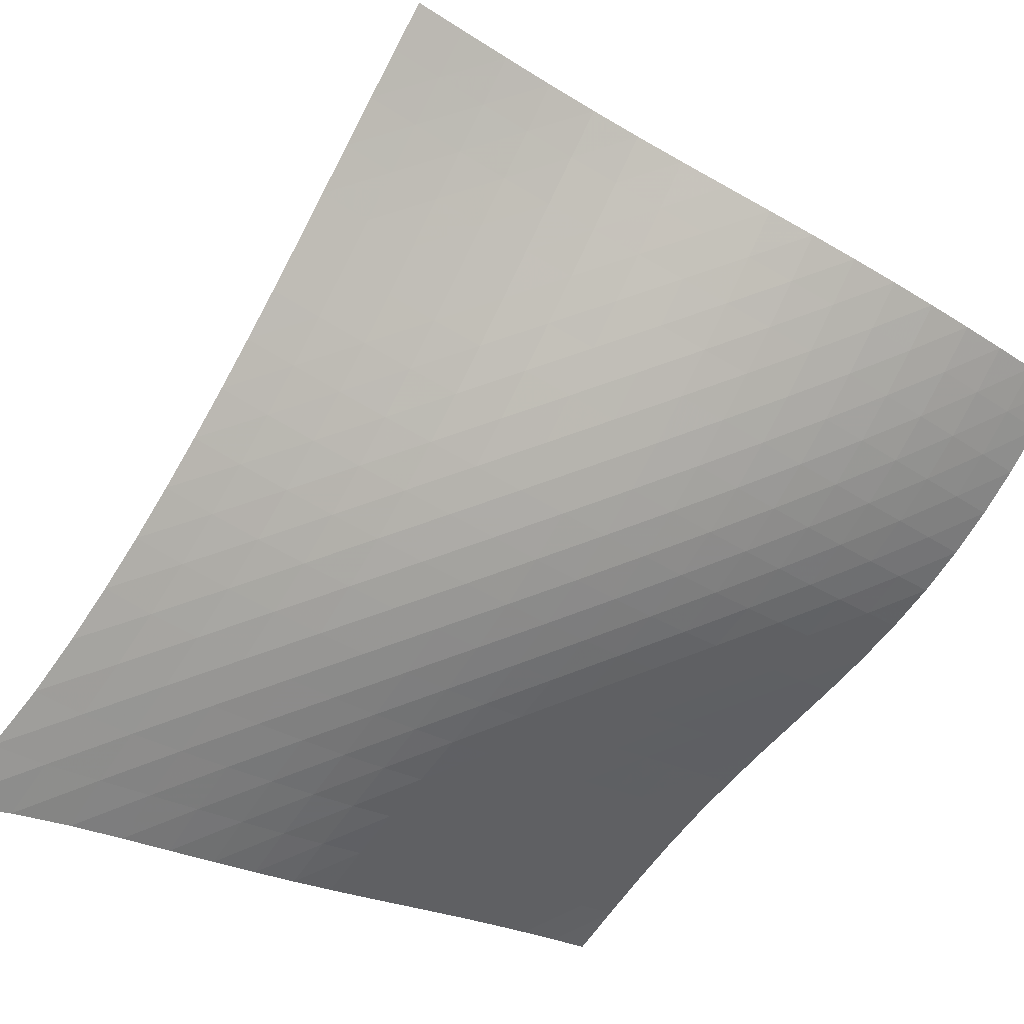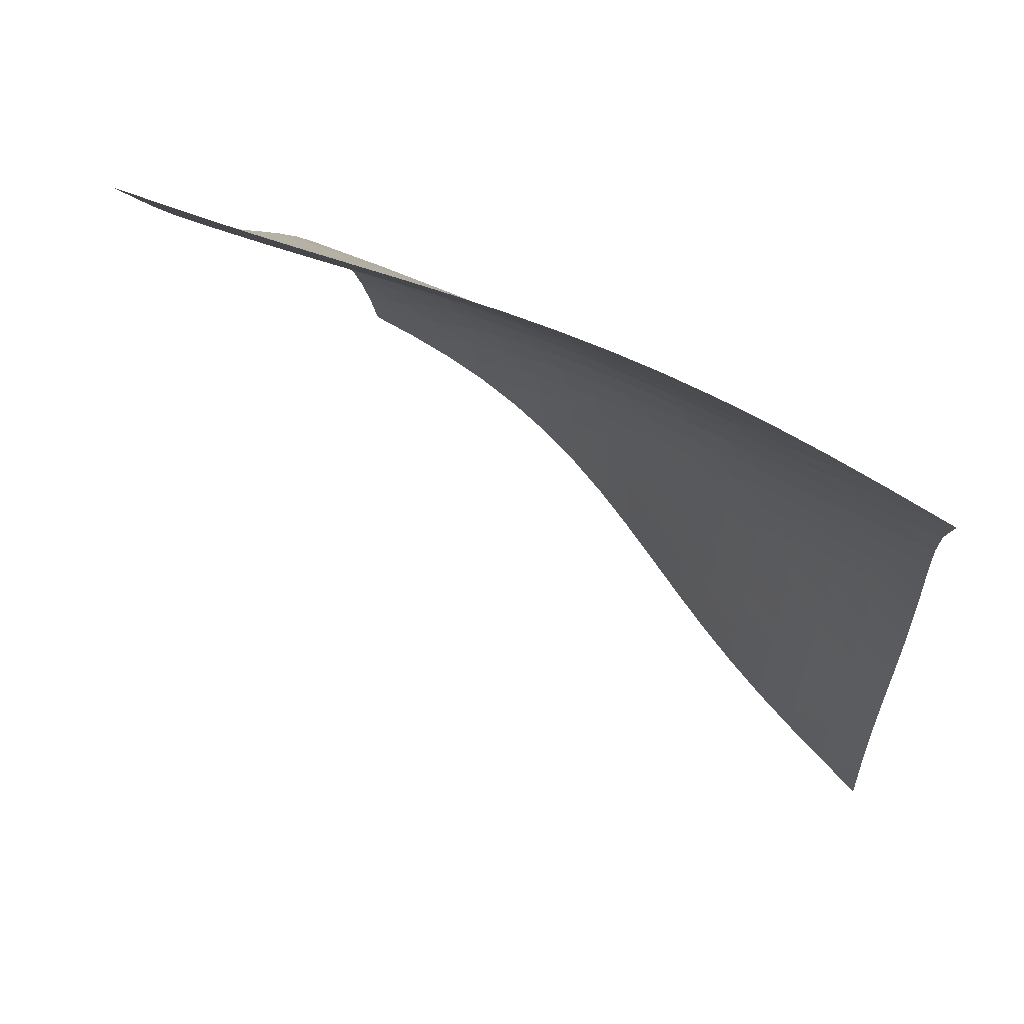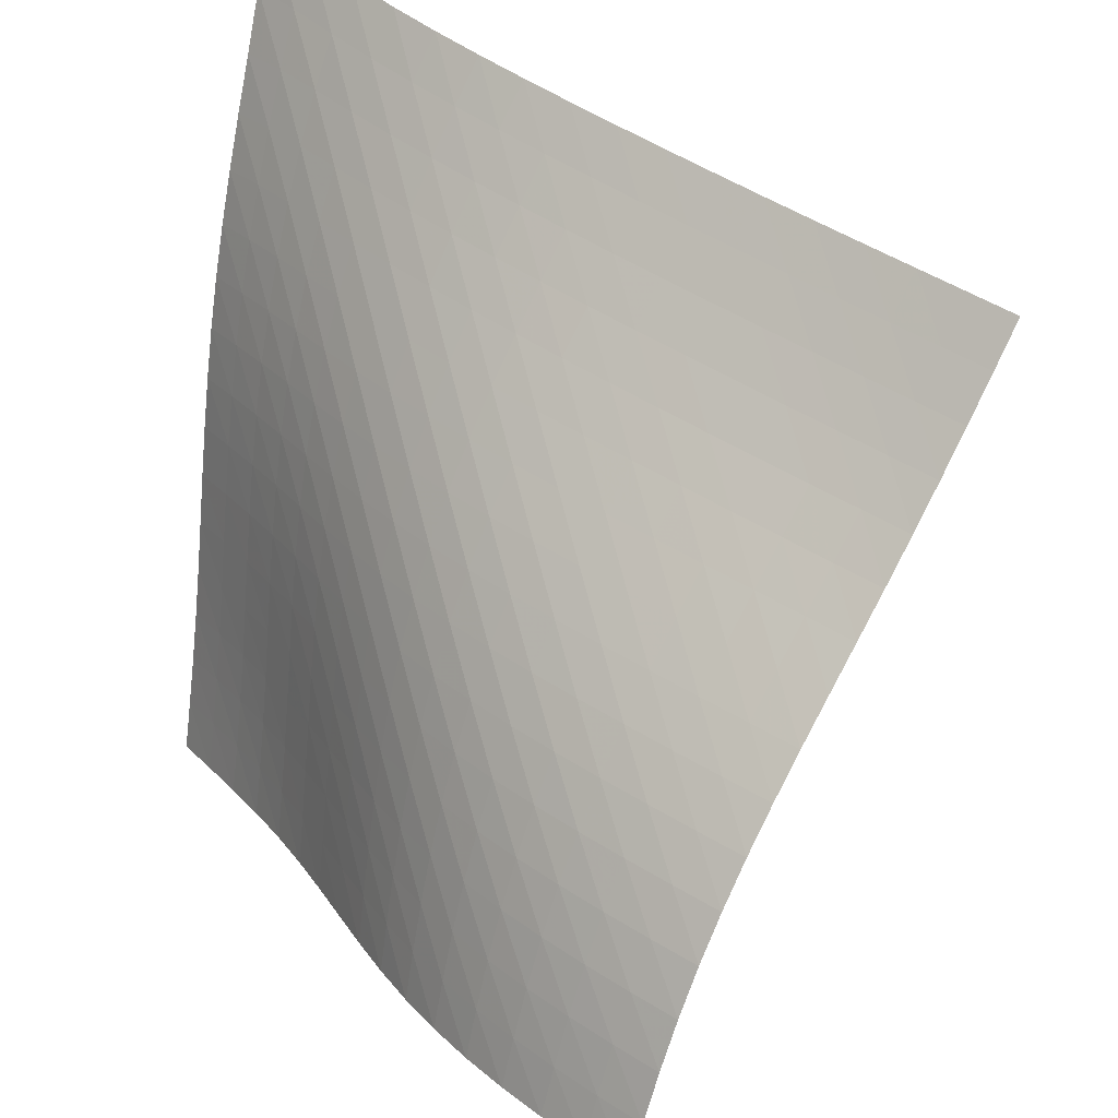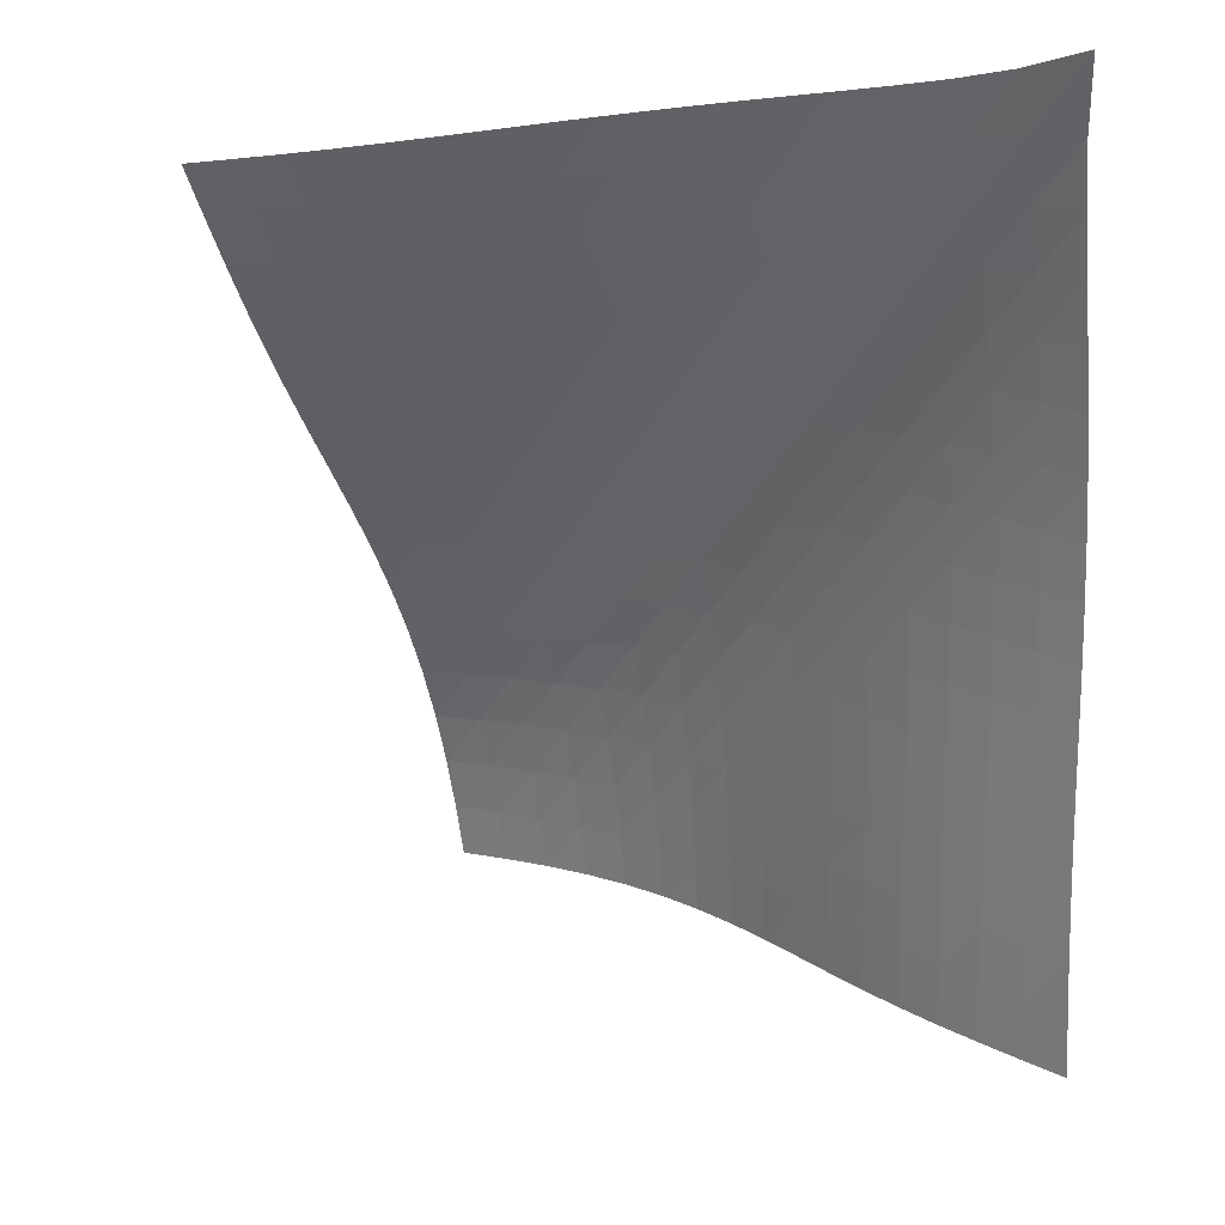
<metadata>
{"format":"obj","ext":"obj","renderer":"f3d","projection":"perspective","resolution":1024,"background":"white","views":[{"elev":72.0,"azim":-102.3,"up":"+Z"},{"elev":26.1,"azim":166.0,"up":"+Z"},{"elev":63.2,"azim":-4.0,"up":"+Z"},{"elev":-23.0,"azim":167.2,"up":"+Z"}]}
</metadata>
<code>
v -6.491 -0.04259 6.491
v 3.463 -9.346 8.893
v -8.893 -9.346 -3.463
v -2.422 -18.8 2.422
v -8.762 -8.843 -2.837
v -8.636 -8.342 -2.208
v -8.517 -7.841 -1.575
v -8.407 -7.341 -0.9385
v -8.302 -6.839 -0.2995
v -8.198 -6.334 0.3398
v -8.091 -5.821 0.9771
v -7.974 -5.299 1.61
v -7.844 -4.765 2.237
v -7.697 -4.215 2.856
v -7.532 -3.647 3.466
v -7.349 -3.054 4.068
v -7.148 -2.431 4.664
v -6.932 -1.758 5.258
v -6.707 -0.9954 5.86
v -5.86 -0.9954 6.707
v -5.258 -1.758 6.932
v -4.664 -2.431 7.148
v -4.068 -3.054 7.349
v -3.466 -3.647 7.532
v -2.856 -4.215 7.697
v -2.237 -4.765 7.844
v -1.61 -5.299 7.974
v -0.9771 -5.821 8.091
v -0.3398 -6.334 8.198
v 0.2995 -6.839 8.302
v 0.9385 -7.341 8.407
v 1.575 -7.841 8.517
v 2.208 -8.342 8.636
v 2.837 -8.843 8.762
v 3.078 -9.931 8.481
v 2.69 -10.52 8.076
v 2.293 -11.11 7.687
v 1.887 -11.72 7.323
v 1.472 -12.33 6.987
v 1.049 -12.95 6.673
v 0.6241 -13.57 6.371
v 0.2019 -14.2 6.067
v -0.2109 -14.82 5.744
v -0.6074 -15.43 5.389
v -0.9813 -16.03 4.993
v -1.327 -16.62 4.553
v -1.643 -17.19 4.071
v -1.928 -17.74 3.55
v -2.185 -18.28 2.997
v -2.997 -18.28 2.185
v -3.55 -17.74 1.928
v -4.071 -17.19 1.643
v -4.553 -16.62 1.327
v -4.993 -16.03 0.9813
v -5.389 -15.43 0.6074
v -5.744 -14.82 0.2109
v -6.067 -14.2 -0.2019
v -6.371 -13.57 -0.6241
v -6.673 -12.95 -1.049
v -6.987 -12.33 -1.472
v -7.323 -11.72 -1.887
v -7.687 -11.11 -2.293
v -8.076 -10.52 -2.69
v -8.481 -9.931 -3.078
v -6.167 -1.646 6.167
v -6.431 -2.333 5.607
v -6.674 -2.989 5.036
v -6.896 -3.614 4.454
v -7.097 -4.211 3.86
v -7.276 -4.785 3.254
v -7.433 -5.341 2.638
v -7.571 -5.88 2.012
v -7.692 -6.405 1.378
v -7.802 -6.92 0.7394
v -7.905 -7.427 0.09773
v -8.007 -7.929 -0.5443
v -8.114 -8.429 -1.184
v -8.228 -8.928 -1.82
v -8.352 -9.429 -2.452
v -5.607 -2.333 6.431
v -5.913 -2.954 5.913
v -6.188 -3.581 5.374
v -6.437 -4.195 4.816
v -6.66 -4.791 4.238
v -6.856 -5.367 3.643
v -7.027 -5.925 3.034
v -7.174 -6.467 2.412
v -7.302 -6.995 1.78
v -7.414 -7.512 1.141
v -7.518 -8.02 0.4985
v -7.618 -8.522 -0.1453
v -7.721 -9.021 -0.7878
v -7.831 -9.52 -1.427
v -7.95 -10.02 -2.061
v -5.036 -2.989 6.674
v -5.374 -3.581 6.188
v -5.684 -4.187 5.684
v -5.964 -4.791 5.154
v -6.215 -5.383 4.6
v -6.434 -5.959 4.022
v -6.624 -6.519 3.425
v -6.785 -7.064 2.81
v -6.923 -7.594 2.183
v -7.041 -8.112 1.547
v -7.147 -8.621 0.9049
v -7.247 -9.123 0.2605
v -7.347 -9.621 -0.3835
v -7.453 -10.12 -1.025
v -7.566 -10.62 -1.662
v -4.454 -3.614 6.896
v -4.816 -4.195 6.437
v -5.154 -4.791 5.964
v -5.467 -5.388 5.467
v -5.75 -5.978 4.942
v -6 -6.556 4.388
v -6.215 -7.118 3.807
v -6.398 -7.666 3.205
v -6.551 -8.199 2.587
v -6.681 -8.72 1.956
v -6.794 -9.23 1.317
v -6.896 -9.733 0.6735
v -6.996 -10.23 0.02926
v -7.098 -10.73 -0.6134
v -7.207 -11.22 -1.253
v -3.86 -4.211 7.097
v -4.238 -4.791 6.66
v -4.6 -5.383 6.215
v -4.942 -5.978 5.75
v -5.257 -6.569 5.257
v -5.54 -7.15 4.732
v -5.788 -7.717 4.176
v -5.999 -8.27 3.592
v -6.176 -8.807 2.986
v -6.324 -9.332 2.364
v -6.45 -9.844 1.731
v -6.561 -10.35 1.091
v -6.665 -10.85 0.4487
v -6.768 -11.34 -0.194
v -6.874 -11.84 -0.8345
v -3.254 -4.785 7.276
v -3.643 -5.367 6.856
v -4.022 -5.959 6.434
v -4.388 -6.556 6
v -4.732 -7.15 5.54
v -5.048 -7.736 5.048
v -5.33 -8.31 4.521
v -5.575 -8.869 3.962
v -5.783 -9.414 3.375
v -5.957 -9.943 2.767
v -6.103 -10.46 2.143
v -6.23 -10.97 1.51
v -6.344 -11.47 0.8708
v -6.453 -11.96 0.23
v -6.562 -12.46 -0.4105
v -2.638 -5.341 7.433
v -3.034 -5.925 7.027
v -3.425 -6.519 6.624
v -3.807 -7.118 6.215
v -4.176 -7.717 5.788
v -4.521 -8.31 5.33
v -4.837 -8.892 4.837
v -5.118 -9.46 4.308
v -5.36 -10.01 3.745
v -5.566 -10.55 3.156
v -5.74 -11.07 2.546
v -5.888 -11.59 1.922
v -6.019 -12.09 1.29
v -6.14 -12.59 0.6533
v -6.257 -13.08 0.01471
v -2.012 -5.88 7.571
v -2.412 -6.467 7.174
v -2.81 -7.064 6.785
v -3.205 -7.666 6.398
v -3.592 -8.27 5.999
v -3.962 -8.869 5.575
v -4.308 -9.46 5.118
v -4.622 -10.04 4.622
v -4.9 -10.6 4.089
v -5.14 -11.15 3.524
v -5.346 -11.68 2.933
v -5.522 -12.2 2.323
v -5.676 -12.71 1.7
v -5.814 -13.21 1.07
v -5.944 -13.7 0.4351
v -1.378 -6.405 7.692
v -1.78 -6.995 7.302
v -2.183 -7.594 6.923
v -2.587 -8.199 6.551
v -2.986 -8.807 6.176
v -3.375 -9.414 5.783
v -3.745 -10.01 5.36
v -4.089 -10.6 4.9
v -4.4 -11.18 4.4
v -4.675 -11.73 3.863
v -4.914 -12.28 3.295
v -5.12 -12.8 2.703
v -5.301 -13.32 2.094
v -5.461 -13.83 1.473
v -5.607 -14.32 0.8441
v -0.7394 -6.92 7.802
v -1.141 -7.512 7.414
v -1.547 -8.112 7.041
v -1.956 -8.72 6.681
v -2.364 -9.332 6.324
v -2.767 -9.943 5.957
v -3.156 -10.55 5.566
v -3.524 -11.15 5.14
v -3.863 -11.73 4.675
v -4.169 -12.3 4.169
v -4.44 -12.86 3.628
v -4.677 -13.4 3.057
v -4.885 -13.92 2.464
v -5.069 -14.43 1.855
v -5.236 -14.93 1.235
v -0.09773 -7.427 7.905
v -0.4985 -8.02 7.518
v -0.9049 -8.621 7.147
v -1.317 -9.23 6.794
v -1.731 -9.844 6.45
v -2.143 -10.46 6.103
v -2.546 -11.07 5.74
v -2.933 -11.68 5.346
v -3.295 -12.28 4.914
v -3.628 -12.86 4.44
v -3.927 -13.42 3.927
v -4.192 -13.97 3.38
v -4.426 -14.5 2.805
v -4.634 -15.02 2.21
v -4.822 -15.53 1.601
v 0.5443 -7.929 8.007
v 0.1453 -8.522 7.618
v -0.2605 -9.123 7.247
v -0.6735 -9.733 6.896
v -1.091 -10.35 6.561
v -1.51 -10.97 6.23
v -1.922 -11.59 5.888
v -2.323 -12.2 5.522
v -2.703 -12.8 5.12
v -3.057 -13.4 4.677
v -3.38 -13.97 4.192
v -3.669 -14.53 3.669
v -3.927 -15.07 3.115
v -4.157 -15.6 2.535
v -4.364 -16.11 1.938
v 1.184 -8.429 8.114
v 0.7878 -9.021 7.721
v 0.3835 -9.621 7.347
v -0.02926 -10.23 6.996
v -0.4487 -10.85 6.665
v -0.8708 -11.47 6.344
v -1.29 -12.09 6.019
v -1.7 -12.71 5.676
v -2.094 -13.32 5.301
v -2.464 -13.92 4.885
v -2.805 -14.5 4.426
v -3.115 -15.07 3.927
v -3.392 -15.62 3.392
v -3.64 -16.16 2.828
v -3.864 -16.68 2.243
v 1.82 -8.928 8.228
v 1.427 -9.52 7.831
v 1.025 -10.12 7.453
v 0.6134 -10.73 7.098
v 0.194 -11.34 6.768
v -0.23 -11.96 6.453
v -0.6533 -12.59 6.14
v -1.07 -13.21 5.814
v -1.473 -13.83 5.461
v -1.855 -14.43 5.069
v -2.21 -15.02 4.634
v -2.535 -15.6 4.157
v -2.828 -16.16 3.64
v -3.091 -16.7 3.091
v -3.329 -17.23 2.518
v 2.452 -9.429 8.352
v 2.061 -10.02 7.95
v 1.662 -10.62 7.566
v 1.253 -11.22 7.207
v 0.8345 -11.84 6.874
v 0.4105 -12.46 6.562
v -0.01471 -13.08 6.257
v -0.4351 -13.7 5.944
v -0.8441 -14.32 5.607
v -1.235 -14.93 5.236
v -1.601 -15.53 4.822
v -1.938 -16.11 4.364
v -2.243 -16.68 3.864
v -2.518 -17.23 3.329
v -2.767 -17.76 2.767
f 289 49 4
f 289 4 50
f 5 79 64
f 5 64 3
f 79 94 63
f 79 63 64
f 94 109 62
f 94 62 63
f 109 124 61
f 109 61 62
f 124 139 60
f 124 60 61
f 139 154 59
f 139 59 60
f 154 169 58
f 154 58 59
f 169 184 57
f 169 57 58
f 184 199 56
f 184 56 57
f 199 214 55
f 199 55 56
f 214 229 54
f 214 54 55
f 229 244 53
f 229 53 54
f 244 259 52
f 244 52 53
f 259 274 51
f 259 51 52
f 274 289 50
f 274 50 51
f 1 20 65
f 1 65 19
f 19 65 66
f 19 66 18
f 18 66 67
f 18 67 17
f 17 67 68
f 17 68 16
f 16 68 69
f 16 69 15
f 15 69 70
f 15 70 14
f 14 70 71
f 14 71 13
f 13 71 72
f 13 72 12
f 12 72 73
f 12 73 11
f 11 73 74
f 11 74 10
f 10 74 75
f 10 75 9
f 9 75 76
f 9 76 8
f 8 76 77
f 8 77 7
f 7 77 78
f 7 78 6
f 6 78 79
f 6 79 5
f 20 21 80
f 20 80 65
f 65 80 81
f 65 81 66
f 66 81 82
f 66 82 67
f 67 82 83
f 67 83 68
f 68 83 84
f 68 84 69
f 69 84 85
f 69 85 70
f 70 85 86
f 70 86 71
f 71 86 87
f 71 87 72
f 72 87 88
f 72 88 73
f 73 88 89
f 73 89 74
f 74 89 90
f 74 90 75
f 75 90 91
f 75 91 76
f 76 91 92
f 76 92 77
f 77 92 93
f 77 93 78
f 78 93 94
f 78 94 79
f 21 22 95
f 21 95 80
f 80 95 96
f 80 96 81
f 81 96 97
f 81 97 82
f 82 97 98
f 82 98 83
f 83 98 99
f 83 99 84
f 84 99 100
f 84 100 85
f 85 100 101
f 85 101 86
f 86 101 102
f 86 102 87
f 87 102 103
f 87 103 88
f 88 103 104
f 88 104 89
f 89 104 105
f 89 105 90
f 90 105 106
f 90 106 91
f 91 106 107
f 91 107 92
f 92 107 108
f 92 108 93
f 93 108 109
f 93 109 94
f 22 23 110
f 22 110 95
f 95 110 111
f 95 111 96
f 96 111 112
f 96 112 97
f 97 112 113
f 97 113 98
f 98 113 114
f 98 114 99
f 99 114 115
f 99 115 100
f 100 115 116
f 100 116 101
f 101 116 117
f 101 117 102
f 102 117 118
f 102 118 103
f 103 118 119
f 103 119 104
f 104 119 120
f 104 120 105
f 105 120 121
f 105 121 106
f 106 121 122
f 106 122 107
f 107 122 123
f 107 123 108
f 108 123 124
f 108 124 109
f 23 24 125
f 23 125 110
f 110 125 126
f 110 126 111
f 111 126 127
f 111 127 112
f 112 127 128
f 112 128 113
f 113 128 129
f 113 129 114
f 114 129 130
f 114 130 115
f 115 130 131
f 115 131 116
f 116 131 132
f 116 132 117
f 117 132 133
f 117 133 118
f 118 133 134
f 118 134 119
f 119 134 135
f 119 135 120
f 120 135 136
f 120 136 121
f 121 136 137
f 121 137 122
f 122 137 138
f 122 138 123
f 123 138 139
f 123 139 124
f 24 25 140
f 24 140 125
f 125 140 141
f 125 141 126
f 126 141 142
f 126 142 127
f 127 142 143
f 127 143 128
f 128 143 144
f 128 144 129
f 129 144 145
f 129 145 130
f 130 145 146
f 130 146 131
f 131 146 147
f 131 147 132
f 132 147 148
f 132 148 133
f 133 148 149
f 133 149 134
f 134 149 150
f 134 150 135
f 135 150 151
f 135 151 136
f 136 151 152
f 136 152 137
f 137 152 153
f 137 153 138
f 138 153 154
f 138 154 139
f 25 26 155
f 25 155 140
f 140 155 156
f 140 156 141
f 141 156 157
f 141 157 142
f 142 157 158
f 142 158 143
f 143 158 159
f 143 159 144
f 144 159 160
f 144 160 145
f 145 160 161
f 145 161 146
f 146 161 162
f 146 162 147
f 147 162 163
f 147 163 148
f 148 163 164
f 148 164 149
f 149 164 165
f 149 165 150
f 150 165 166
f 150 166 151
f 151 166 167
f 151 167 152
f 152 167 168
f 152 168 153
f 153 168 169
f 153 169 154
f 26 27 170
f 26 170 155
f 155 170 171
f 155 171 156
f 156 171 172
f 156 172 157
f 157 172 173
f 157 173 158
f 158 173 174
f 158 174 159
f 159 174 175
f 159 175 160
f 160 175 176
f 160 176 161
f 161 176 177
f 161 177 162
f 162 177 178
f 162 178 163
f 163 178 179
f 163 179 164
f 164 179 180
f 164 180 165
f 165 180 181
f 165 181 166
f 166 181 182
f 166 182 167
f 167 182 183
f 167 183 168
f 168 183 184
f 168 184 169
f 27 28 185
f 27 185 170
f 170 185 186
f 170 186 171
f 171 186 187
f 171 187 172
f 172 187 188
f 172 188 173
f 173 188 189
f 173 189 174
f 174 189 190
f 174 190 175
f 175 190 191
f 175 191 176
f 176 191 192
f 176 192 177
f 177 192 193
f 177 193 178
f 178 193 194
f 178 194 179
f 179 194 195
f 179 195 180
f 180 195 196
f 180 196 181
f 181 196 197
f 181 197 182
f 182 197 198
f 182 198 183
f 183 198 199
f 183 199 184
f 28 29 200
f 28 200 185
f 185 200 201
f 185 201 186
f 186 201 202
f 186 202 187
f 187 202 203
f 187 203 188
f 188 203 204
f 188 204 189
f 189 204 205
f 189 205 190
f 190 205 206
f 190 206 191
f 191 206 207
f 191 207 192
f 192 207 208
f 192 208 193
f 193 208 209
f 193 209 194
f 194 209 210
f 194 210 195
f 195 210 211
f 195 211 196
f 196 211 212
f 196 212 197
f 197 212 213
f 197 213 198
f 198 213 214
f 198 214 199
f 29 30 215
f 29 215 200
f 200 215 216
f 200 216 201
f 201 216 217
f 201 217 202
f 202 217 218
f 202 218 203
f 203 218 219
f 203 219 204
f 204 219 220
f 204 220 205
f 205 220 221
f 205 221 206
f 206 221 222
f 206 222 207
f 207 222 223
f 207 223 208
f 208 223 224
f 208 224 209
f 209 224 225
f 209 225 210
f 210 225 226
f 210 226 211
f 211 226 227
f 211 227 212
f 212 227 228
f 212 228 213
f 213 228 229
f 213 229 214
f 30 31 230
f 30 230 215
f 215 230 231
f 215 231 216
f 216 231 232
f 216 232 217
f 217 232 233
f 217 233 218
f 218 233 234
f 218 234 219
f 219 234 235
f 219 235 220
f 220 235 236
f 220 236 221
f 221 236 237
f 221 237 222
f 222 237 238
f 222 238 223
f 223 238 239
f 223 239 224
f 224 239 240
f 224 240 225
f 225 240 241
f 225 241 226
f 226 241 242
f 226 242 227
f 227 242 243
f 227 243 228
f 228 243 244
f 228 244 229
f 31 32 245
f 31 245 230
f 230 245 246
f 230 246 231
f 231 246 247
f 231 247 232
f 232 247 248
f 232 248 233
f 233 248 249
f 233 249 234
f 234 249 250
f 234 250 235
f 235 250 251
f 235 251 236
f 236 251 252
f 236 252 237
f 237 252 253
f 237 253 238
f 238 253 254
f 238 254 239
f 239 254 255
f 239 255 240
f 240 255 256
f 240 256 241
f 241 256 257
f 241 257 242
f 242 257 258
f 242 258 243
f 243 258 259
f 243 259 244
f 32 33 260
f 32 260 245
f 245 260 261
f 245 261 246
f 246 261 262
f 246 262 247
f 247 262 263
f 247 263 248
f 248 263 264
f 248 264 249
f 249 264 265
f 249 265 250
f 250 265 266
f 250 266 251
f 251 266 267
f 251 267 252
f 252 267 268
f 252 268 253
f 253 268 269
f 253 269 254
f 254 269 270
f 254 270 255
f 255 270 271
f 255 271 256
f 256 271 272
f 256 272 257
f 257 272 273
f 257 273 258
f 258 273 274
f 258 274 259
f 33 34 275
f 33 275 260
f 260 275 276
f 260 276 261
f 261 276 277
f 261 277 262
f 262 277 278
f 262 278 263
f 263 278 279
f 263 279 264
f 264 279 280
f 264 280 265
f 265 280 281
f 265 281 266
f 266 281 282
f 266 282 267
f 267 282 283
f 267 283 268
f 268 283 284
f 268 284 269
f 269 284 285
f 269 285 270
f 270 285 286
f 270 286 271
f 271 286 287
f 271 287 272
f 272 287 288
f 272 288 273
f 273 288 289
f 273 289 274
f 34 2 35
f 34 35 275
f 275 35 36
f 275 36 276
f 276 36 37
f 276 37 277
f 277 37 38
f 277 38 278
f 278 38 39
f 278 39 279
f 279 39 40
f 279 40 280
f 280 40 41
f 280 41 281
f 281 41 42
f 281 42 282
f 282 42 43
f 282 43 283
f 283 43 44
f 283 44 284
f 284 44 45
f 284 45 285
f 285 45 46
f 285 46 286
f 286 46 47
f 286 47 287
f 287 47 48
f 287 48 288
f 288 48 49
f 288 49 289

</code>
